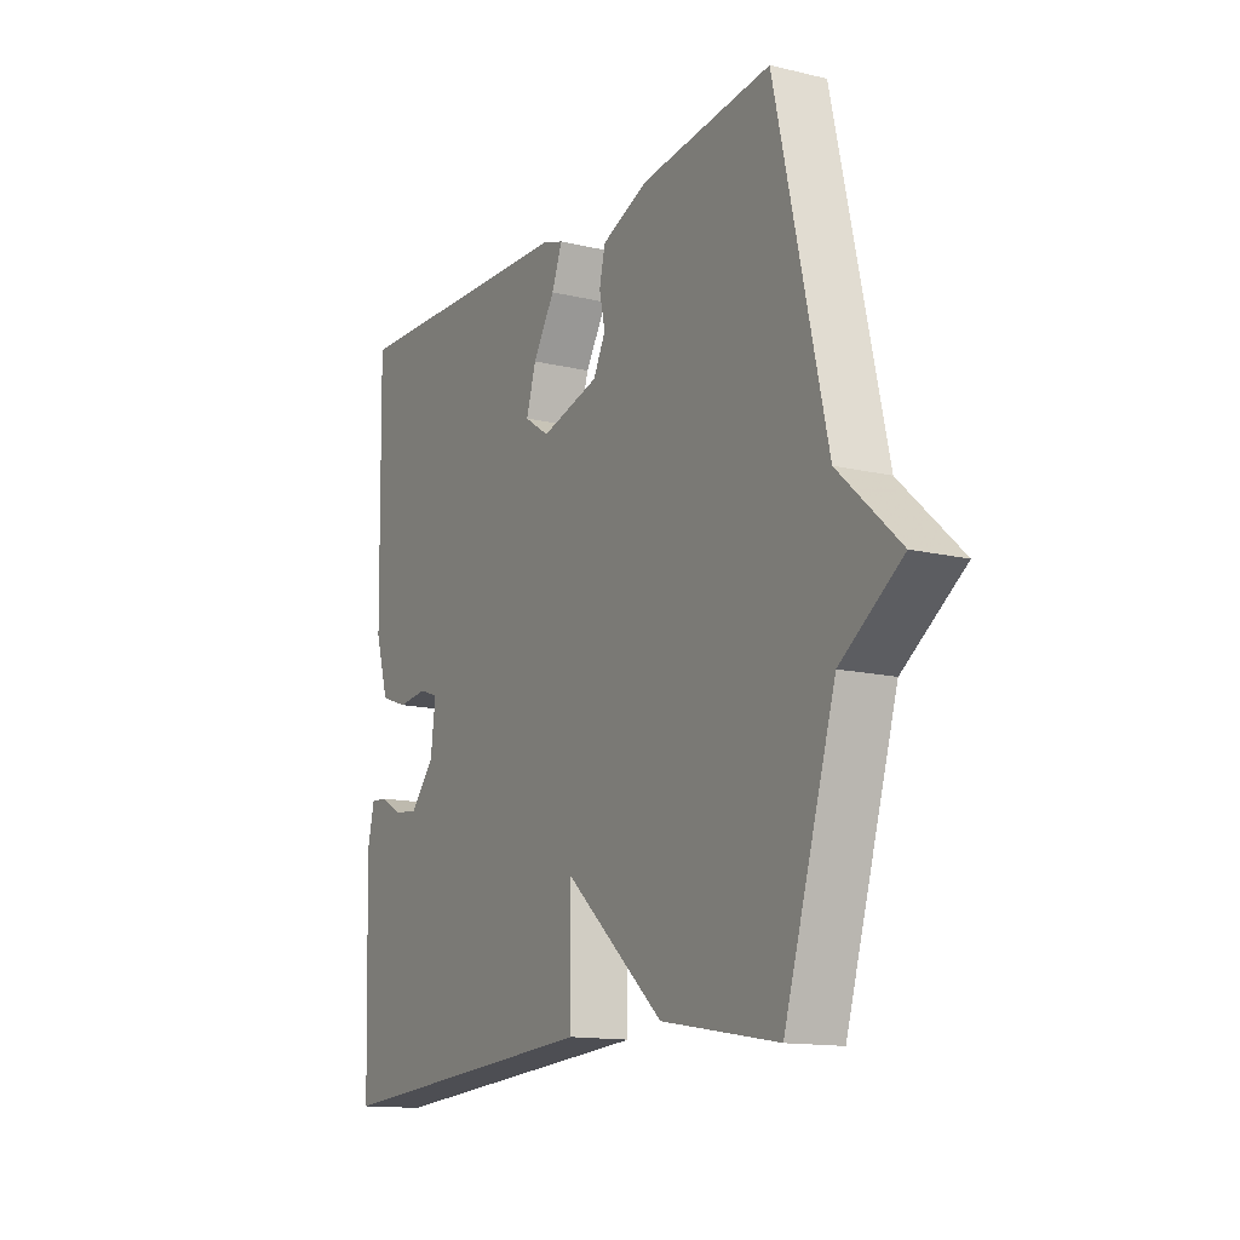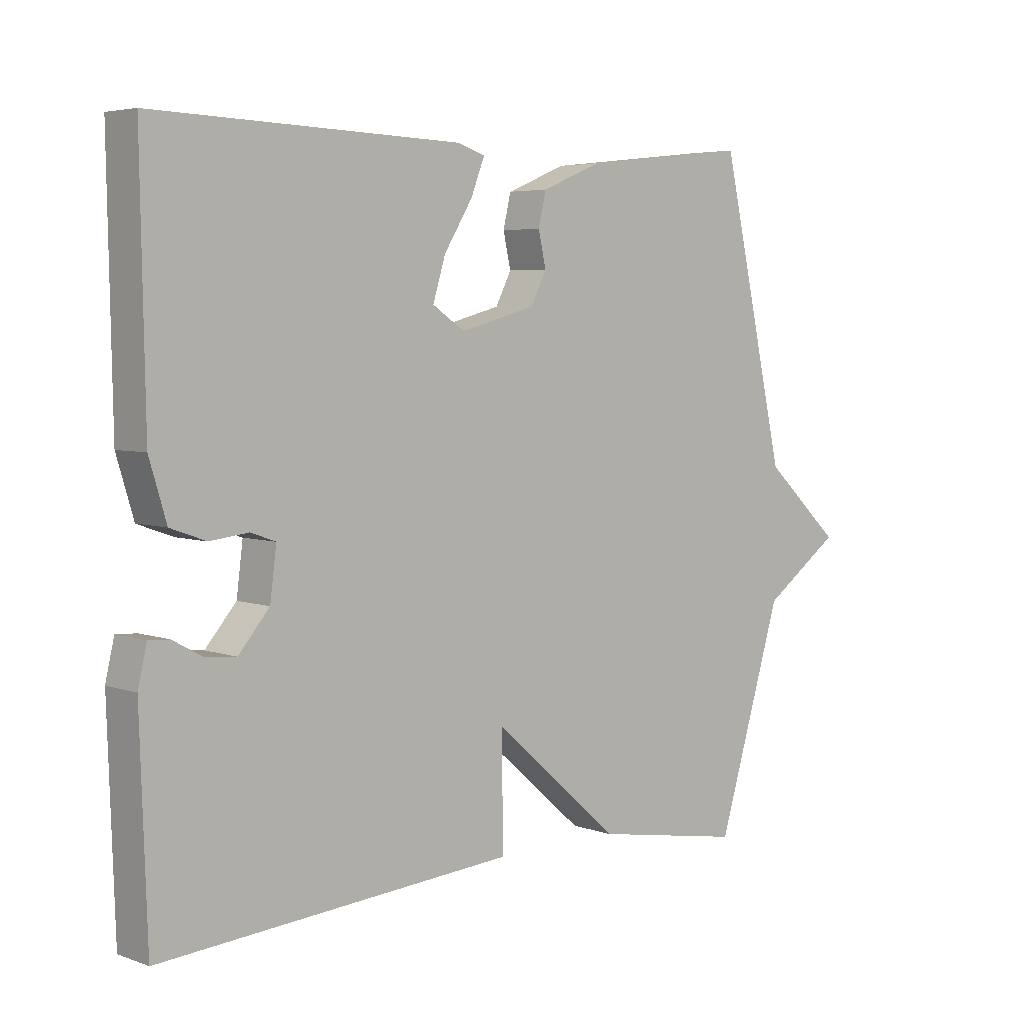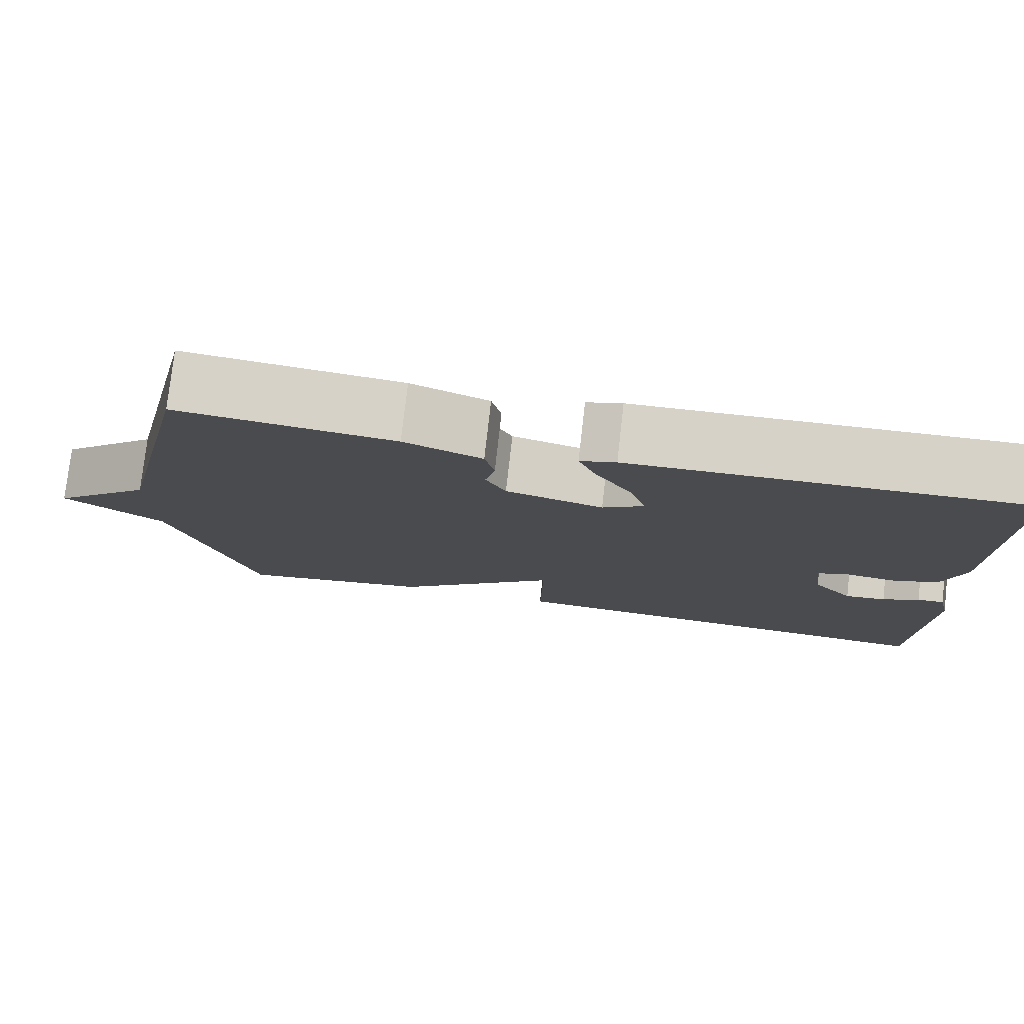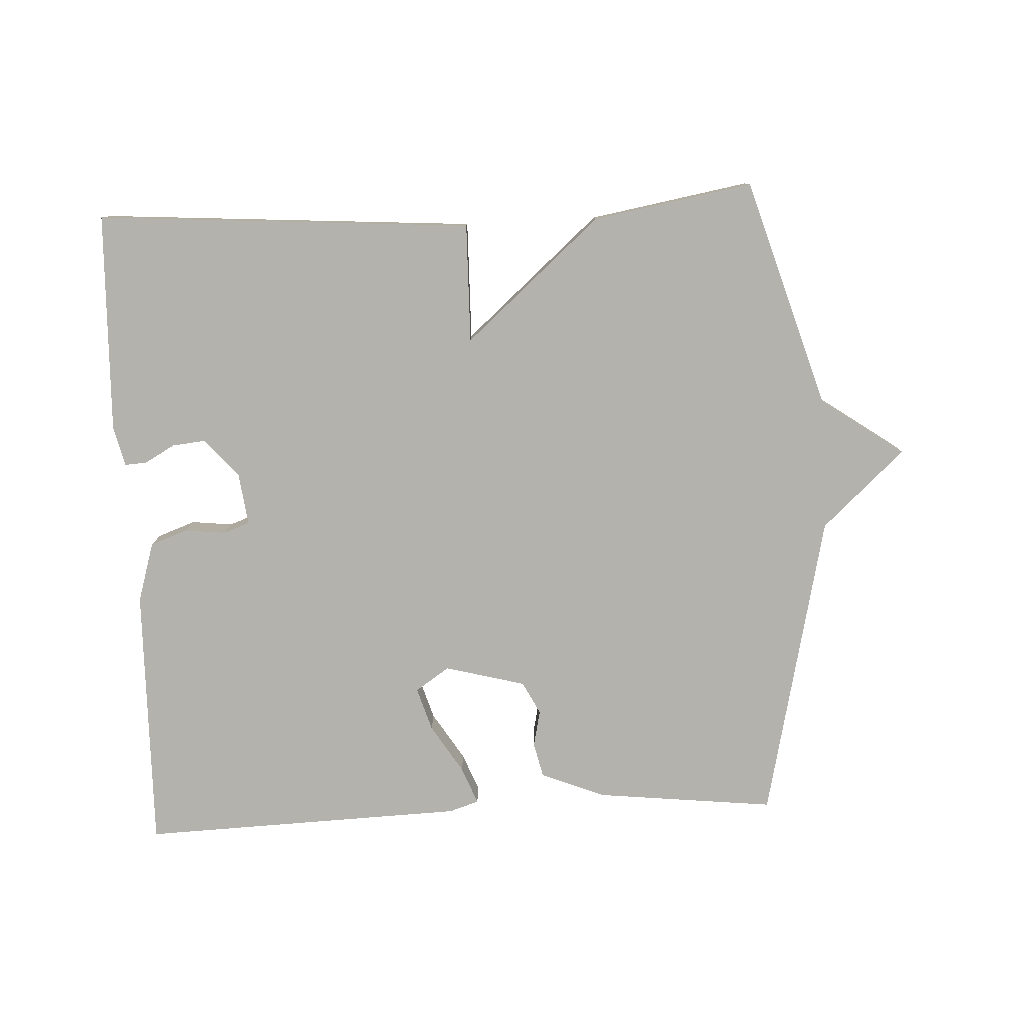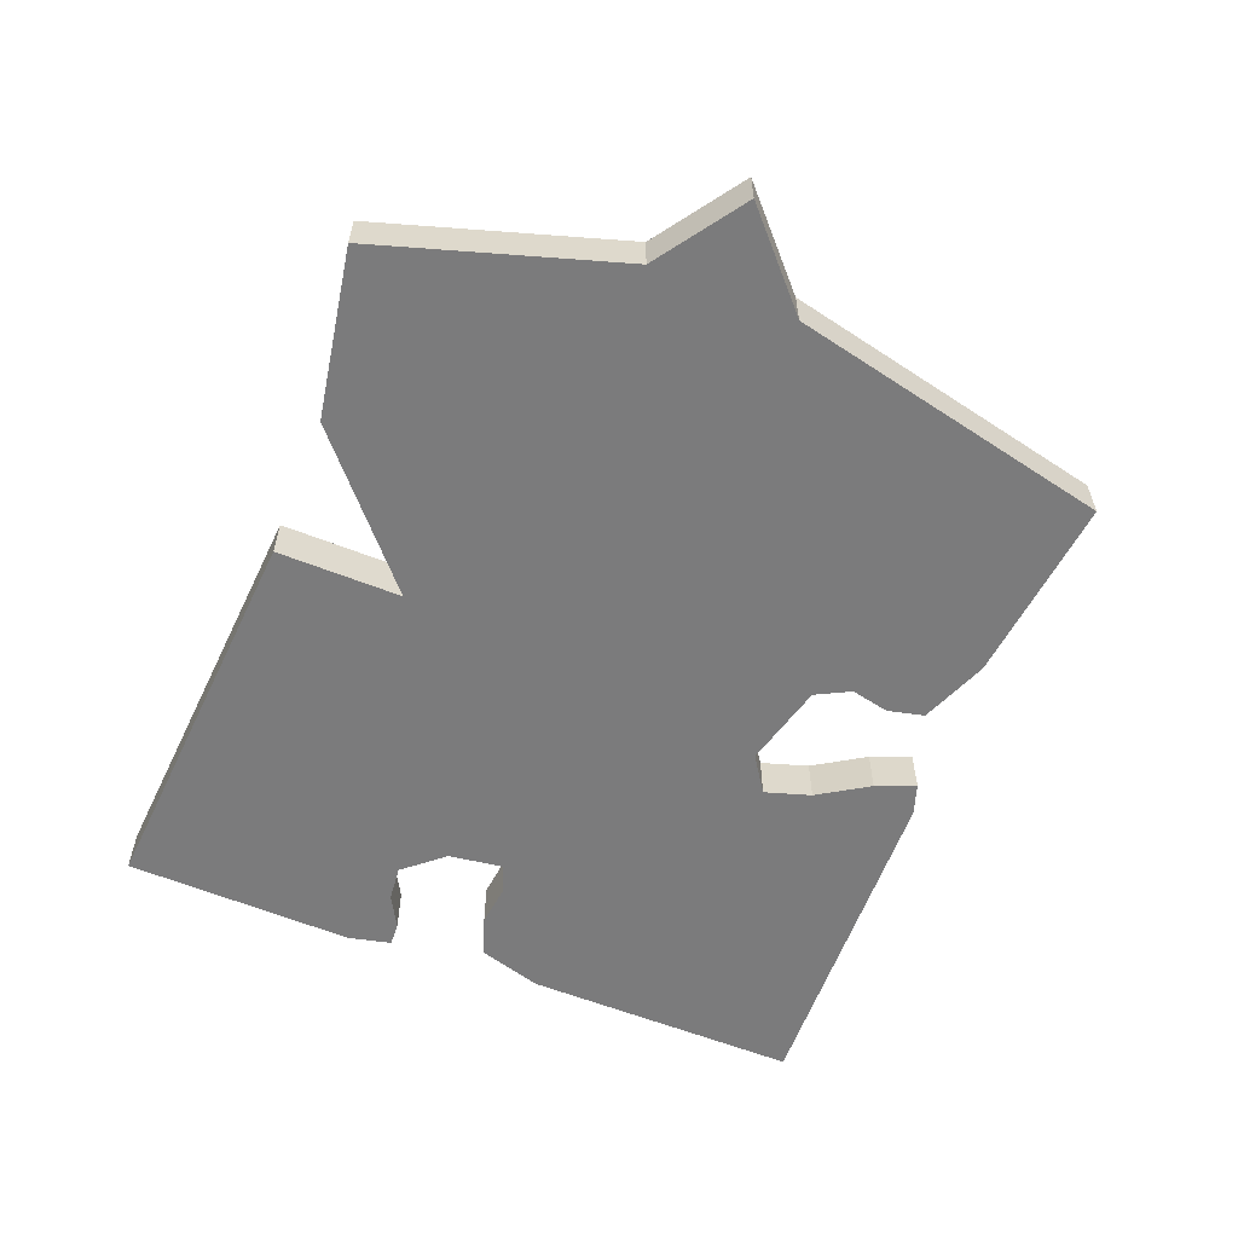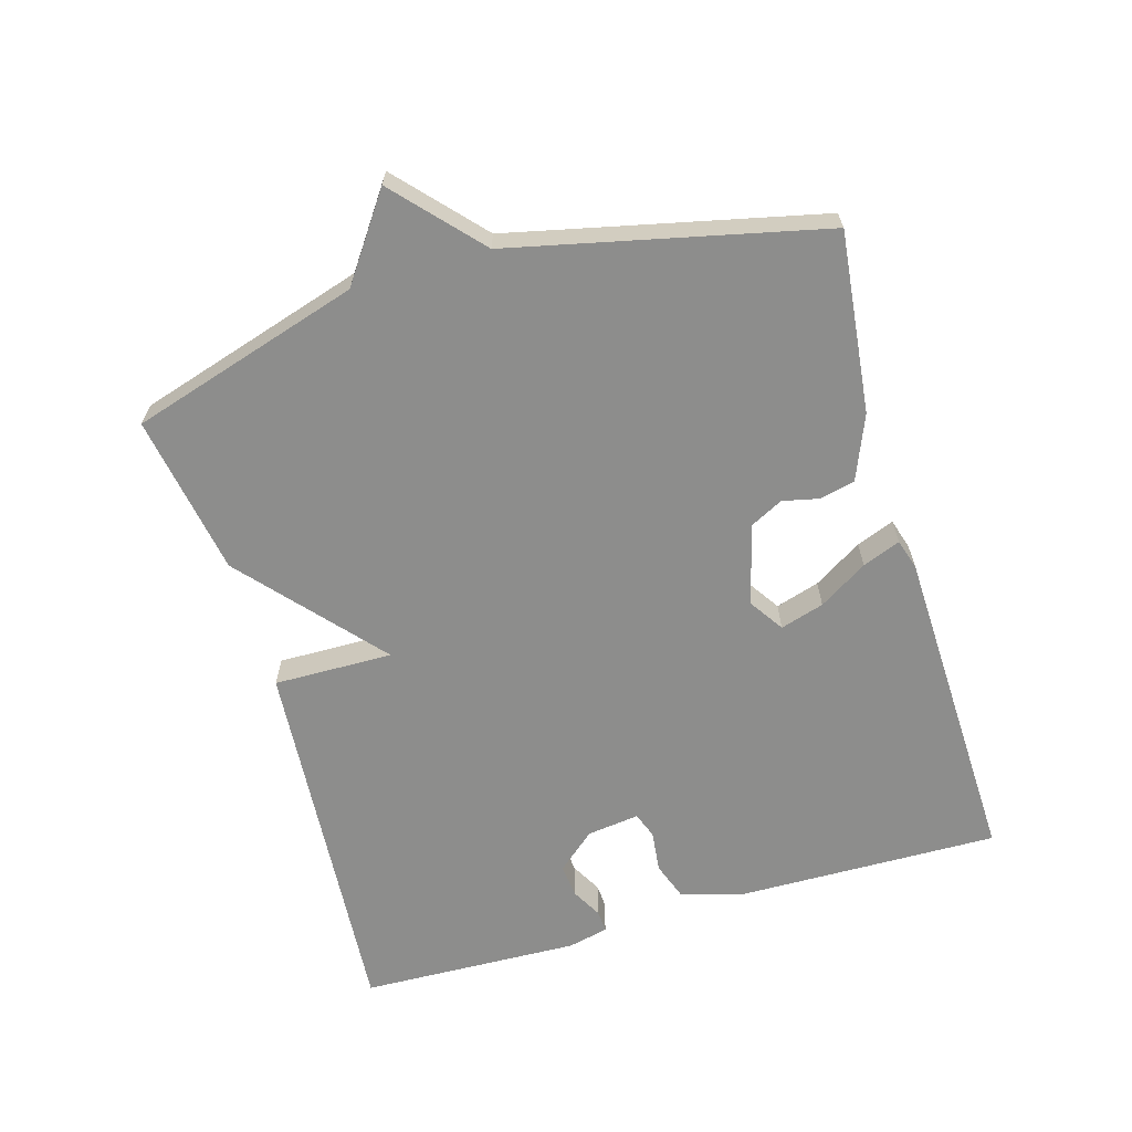
<metadata>
{"format":"obj","ext":"obj","renderer":"f3d","projection":"perspective","resolution":1024,"background":"white","views":[{"elev":-13.8,"azim":-118.2,"up":"+Z"},{"elev":4.9,"azim":137.8,"up":"+Z"},{"elev":77.6,"azim":6.5,"up":"+Z"},{"elev":-79.4,"azim":-177.1,"up":"+Y"},{"elev":-58.5,"azim":-111.4,"up":"+Y"},{"elev":-64.4,"azim":-73.7,"up":"+Y"}]}
</metadata>
<code>
v 0.5 0.07 -0.5
v -0.061 0.07 -0.459
v -0.058 0.07 -0.282
v -0.261 0.07 -0.459
v -0.5 0.07 -0.5
v -0.604 0.07 -0.159
v -0.728 0.07 -0.072
v -0.604 0.07 0.041
v -0.5 0.07 0.5
v -0.233 0.07 0.47
v -0.137 0.07 0.431
v -0.125 0.07 0.379
v -0.137 0.07 0.325
v -0.112 0.07 0.276
v 0.008 0.07 0.244
v 0.059 0.07 0.278
v 0.039 0.07 0.343
v -0.006 0.07 0.415
v -0.028 0.07 0.471
v 0.016 0.07 0.485
v 0.5 0.07 0.5
v 0.493 0.07 0.106
v 0.466 0.07 0.017
v 0.41 0.07 -0.003
v 0.349 0.07 0.004
v 0.31 0.07 -0.01
v 0.32 0.07 -0.088
v 0.369 0.07 -0.145
v 0.419 0.07 -0.14
v 0.464 0.07 -0.115
v 0.497 0.07 -0.113
v 0.511 0.07 -0.173
v 0.5 0 -0.5
v -0.061 0 -0.459
v -0.058 0 -0.282
v -0.261 0 -0.459
v -0.5 0 -0.5
v -0.604 0 -0.159
v -0.728 0 -0.072
v -0.604 0 0.041
v -0.5 0 0.5
v -0.233 0 0.47
v -0.137 0 0.431
v -0.125 0 0.379
v -0.137 0 0.325
v -0.112 0 0.276
v 0.008 0 0.244
v 0.059 0 0.278
v 0.039 0 0.343
v -0.006 0 0.415
v -0.028 0 0.471
v 0.016 0 0.485
v 0.5 0 0.5
v 0.493 0 0.106
v 0.466 0 0.017
v 0.41 0 -0.003
v 0.349 0 0.004
v 0.31 0 -0.01
v 0.32 0 -0.088
v 0.369 0 -0.145
v 0.419 0 -0.14
v 0.464 0 -0.115
v 0.497 0 -0.113
v 0.511 0 -0.173
f 32 1 2
f 31 32 2
f 30 31 2
f 29 30 2
f 28 29 2 3
f 27 28 3
f 26 27 3
f 23 24 25
f 22 23 25
f 21 22 25
f 20 21 25
f 19 20 25
f 18 19 25
f 17 18 25
f 16 17 25 26
f 15 16 26 3
f 11 12 13
f 10 11 13
f 9 10 13
f 8 9 13
f 8 13 14
f 7 8 14
f 6 7 14
f 6 14 15
f 5 6 15
f 4 5 15
f 3 4 15
f 34 33 64
f 34 64 63
f 34 63 62
f 34 62 61
f 35 34 61 60
f 35 60 59
f 35 59 58
f 57 56 55
f 57 55 54
f 57 54 53
f 57 53 52
f 57 52 51
f 57 51 50
f 57 50 49
f 58 57 49 48
f 35 58 48 47
f 45 44 43
f 45 43 42
f 45 42 41
f 45 41 40
f 46 45 40
f 46 40 39
f 46 39 38
f 47 46 38
f 47 38 37
f 47 37 36
f 47 36 35
f 1 33 34 2
f 2 34 35 3
f 3 35 36 4
f 4 36 37 5
f 5 37 38 6
f 6 38 39 7
f 7 39 40 8
f 8 40 41 9
f 9 41 42 10
f 10 42 43 11
f 11 43 44 12
f 12 44 45 13
f 13 45 46 14
f 14 46 47 15
f 15 47 48 16
f 16 48 49 17
f 17 49 50 18
f 18 50 51 19
f 19 51 52 20
f 20 52 53 21
f 21 53 54 22
f 22 54 55 23
f 23 55 56 24
f 24 56 57 25
f 25 57 58 26
f 26 58 59 27
f 27 59 60 28
f 28 60 61 29
f 29 61 62 30
f 30 62 63 31
f 31 63 64 32
f 32 64 33 1

</code>
